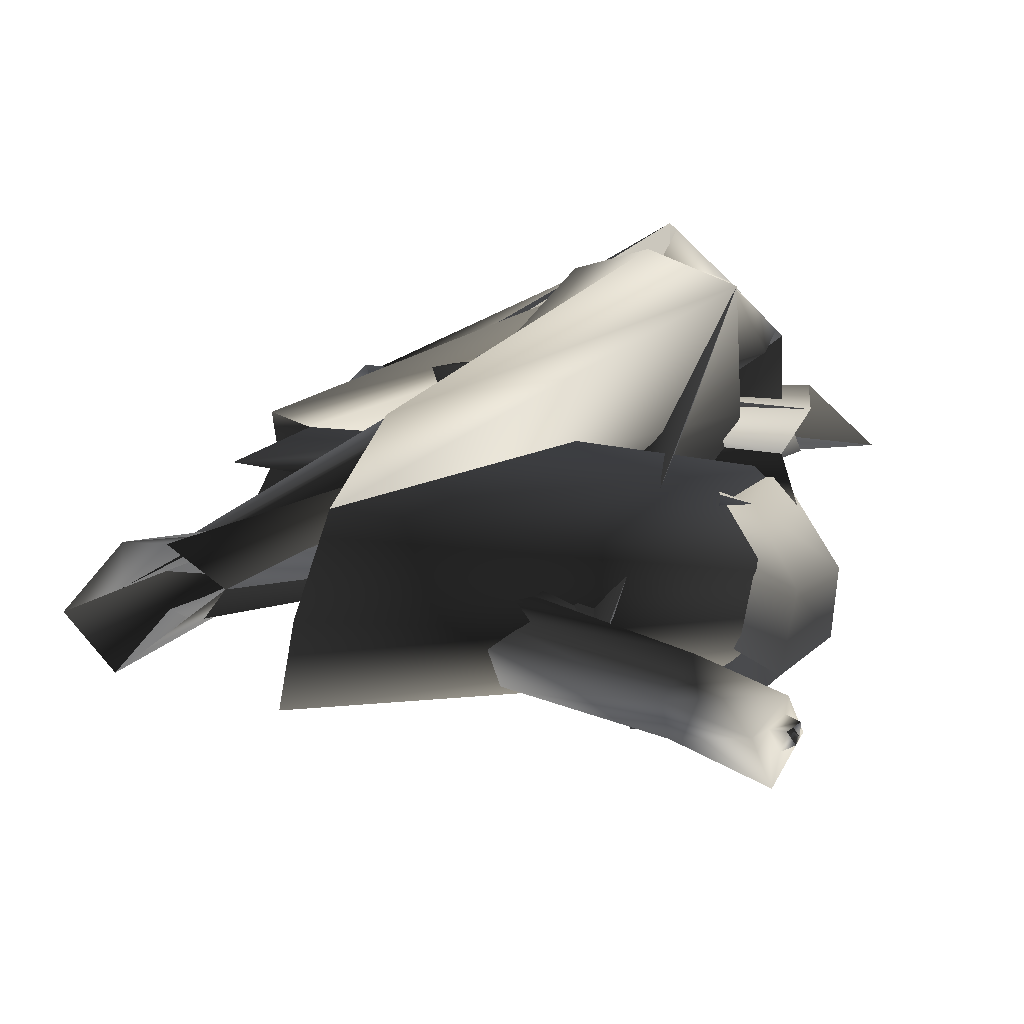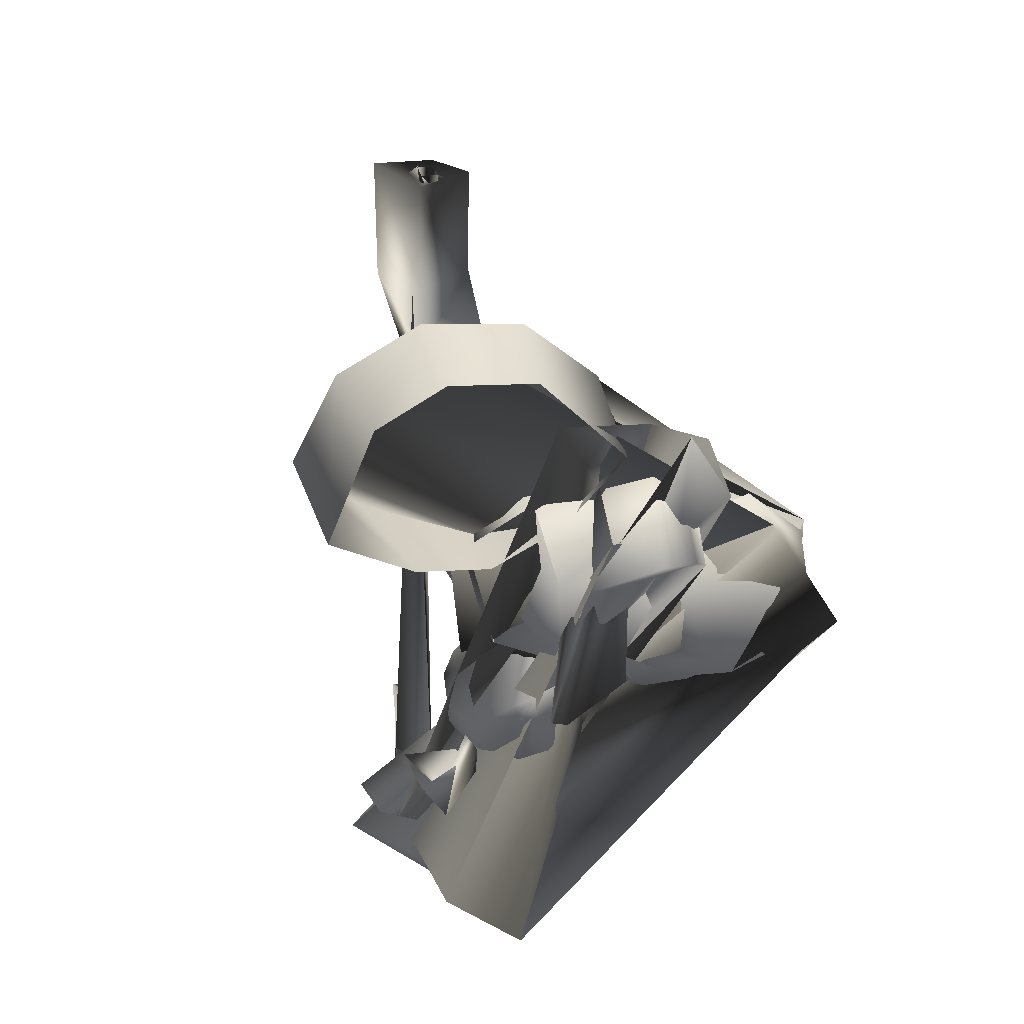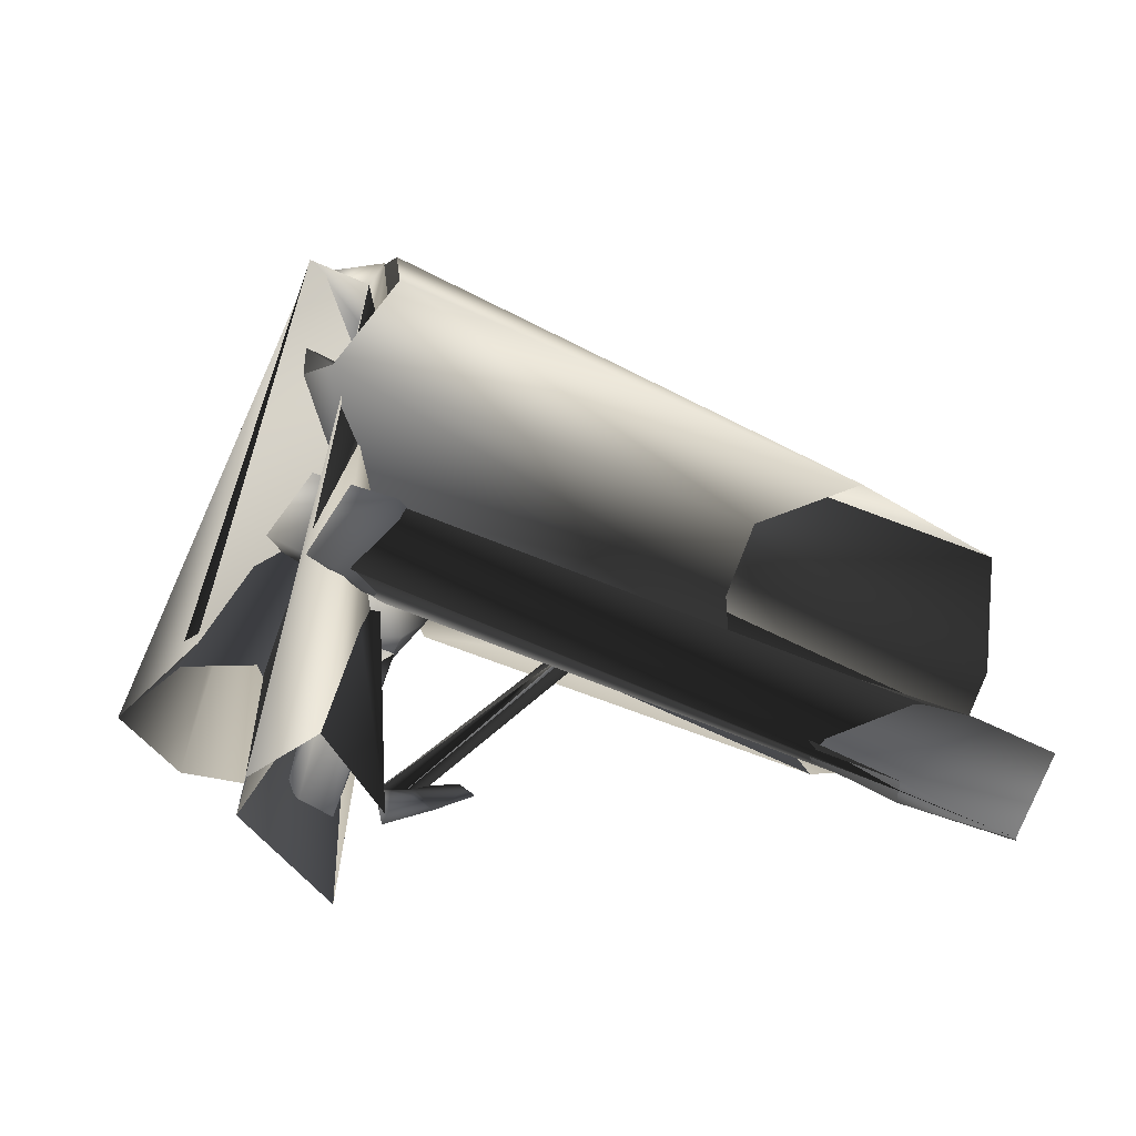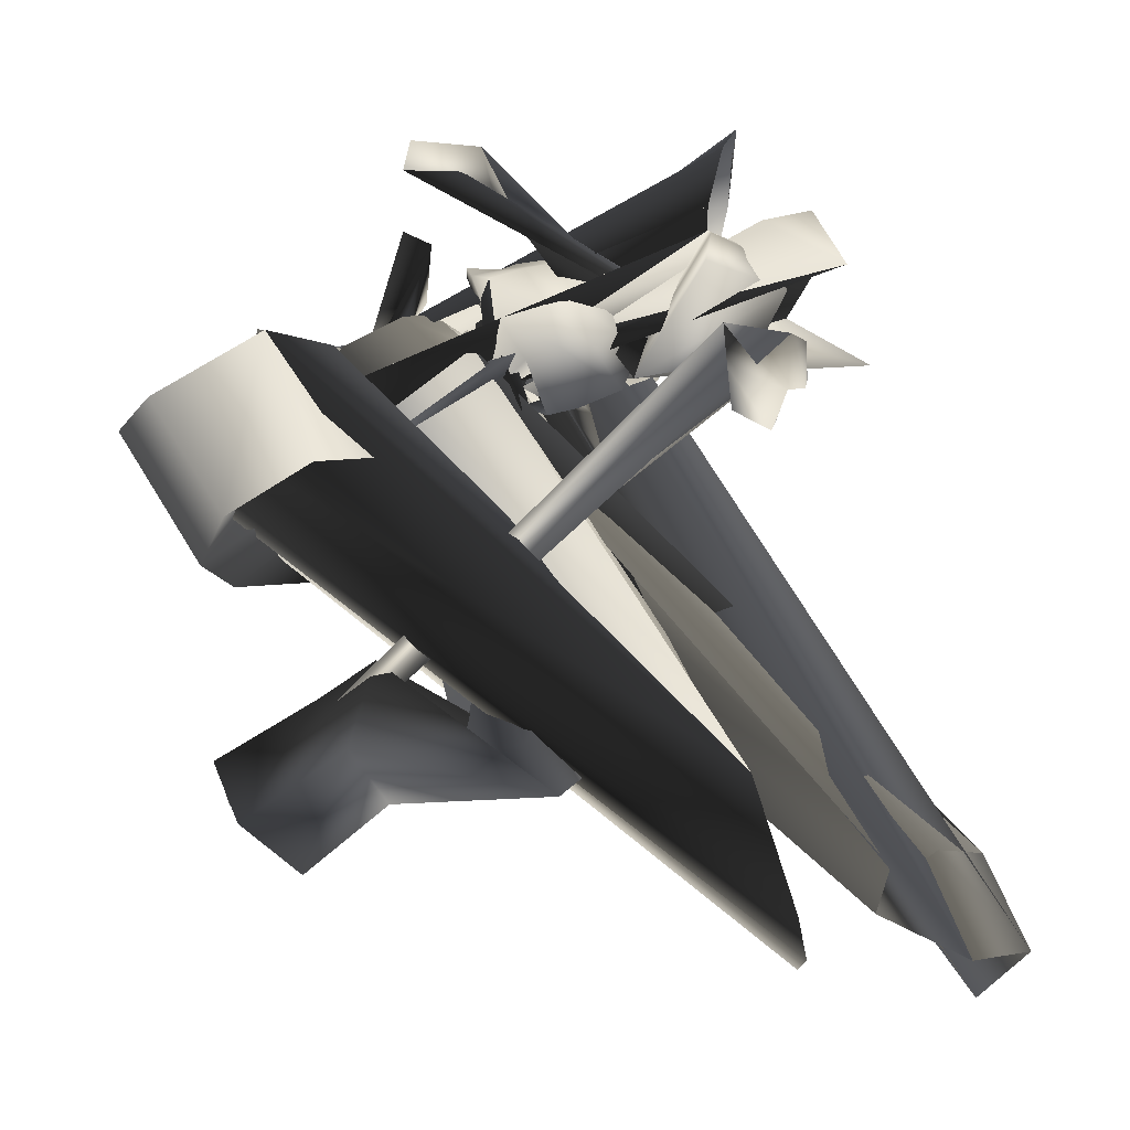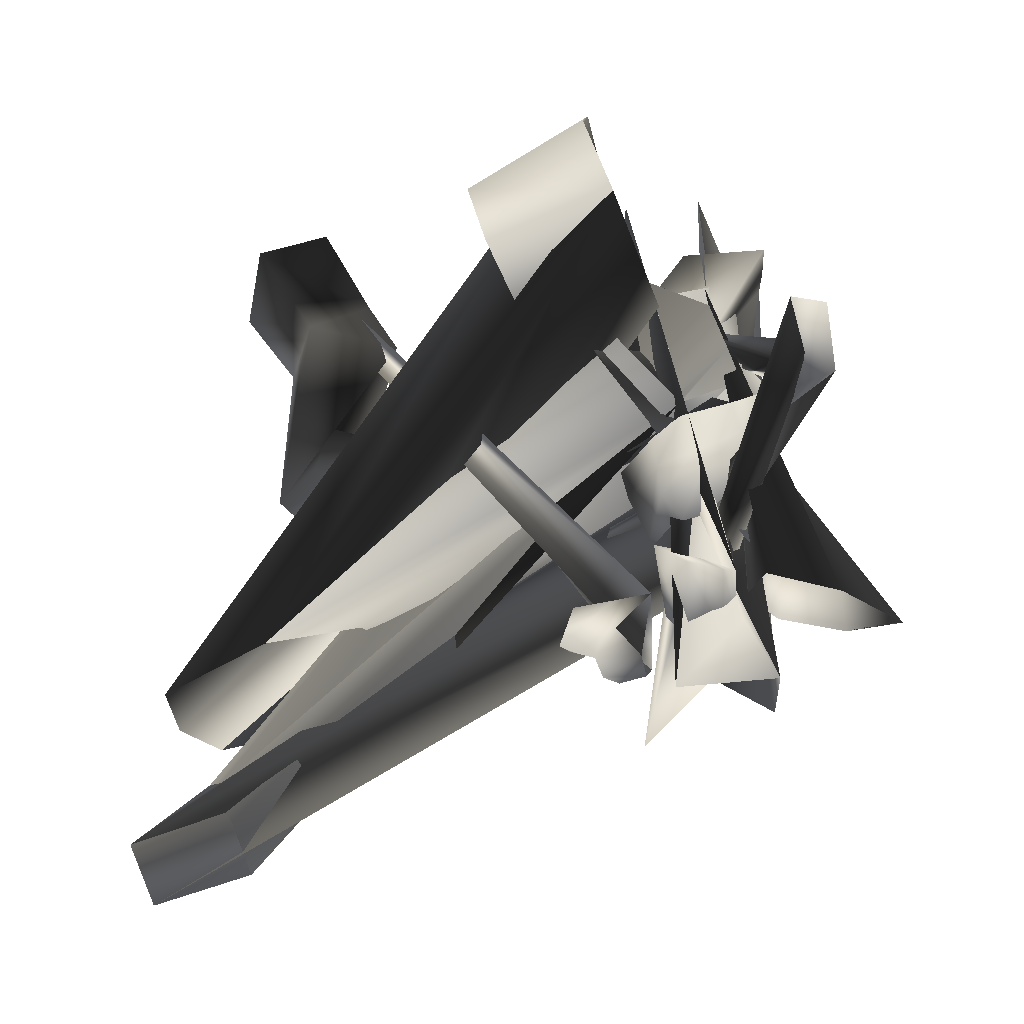
<metadata>
{"format":"obj","ext":"obj","renderer":"f3d","projection":"perspective","resolution":1024,"background":"white","views":[{"elev":-58.3,"azim":-109.4,"up":"+Y"},{"elev":58.9,"azim":161.6,"up":"+Z"},{"elev":-65.2,"azim":-96.8,"up":"+Z"},{"elev":-22.2,"azim":89.6,"up":"+Y"},{"elev":-16.2,"azim":97.7,"up":"+Z"}]}
</metadata>
<code>
o T1L6M003_8
v -0.08103 0.7625 0.09865
v -0.0982 0.7757 0.002108
v 0.03059 0.8082 0.03904
v -0.007973 0.7807 0.1155
v -0.01487 0.8037 -0.02288
v -0.1968 0.9763 0.1816
v -0.1892 0.8789 0.3401
v -0.07193 0.9499 0.2183
v -0.1292 0.9726 0.1784
v -0.1056 0.9639 0.1237
v -0.3304 0.9378 0.2517
v -0.4098 0.8375 0.2657
v -0.2502 0.9769 0.1057
v 0.002035 0.868 0.3318
v 0.0119 0.9187 0.1897
v 0.09232 0.8209 0.1282
v -0.09155 0.8787 0.0532
v -0.4299 0.8246 0.09496
v 0.1008 0.7121 0.2507
v -0.3178 0.9084 0.006995
v 0.00378 0.7497 0.3856
v -0.2113 0.7765 0.3486
v -0.4098 0.8375 0.2657
v -0.3039 0.9753 0.128
v -0.3178 0.9084 0.006995
v 0.04368 0.899 0.237
v 0.09232 0.8209 0.1282
v 0.00378 0.7497 0.3856
v 0.007643 0.8819 0.1251
v 0.09778 0.8855 -0.1017
v 0.09135 0.9486 -0.04708
v 0.133 0.9372 -0.0344
v 0.165 0.8852 -0.05399
v 0.1507 0.8755 0.1149
v 0.1529 0.906 0.1039
v 0.1004 0.9392 0.132
v 0.06116 0.9372 0.133
v -0.01722 0.8274 0.09376
v -0.008629 0.9118 0.1158
v -0.01984 0.9245 0.06419
v 0.1593 0.8253 0.08307
v 0.1584 0.9198 0.05195
v 0.07223 0.7195 0.01748
v -0.01765 0.7786 0.05869
v -0.04114 0.7911 0.01318
v 0.0722 0.7315 -0.02843
v 0.1451 0.7748 0.04892
v 0.1663 0.7853 -0.001226
v -0.03585 0.8037 -0.04054
v 0.06747 0.7643 -0.09497
v 0.1581 0.7907 -0.04817
v -0.02275 0.8278 -0.0737
v 0.0629 0.8135 -0.1143
v -0.05191 0.8654 0.003766
v -0.0199 0.9339 0.01904
v -0.01109 0.9402 -0.02383
v -0.02843 0.8979 -0.05212
v 0.1419 0.8235 -0.08494
v 0.02672 0.8995 -0.08891
v 0.1784 0.8437 0.01502
v -0.04467 0.8491 0.03011
v 0.1819 0.8609 -0.01249
v 0.09442 0.9538 0.08443
v 0.1565 0.9301 0.007413
v 0.09875 0.9784 0.02519
v 0.06126 0.9541 0.08641
v 0.05301 0.9801 0.02858
v 0.09552 0.9536 0.1391
v 0.06918 0.9537 0.1406
v 0.05045 0.9519 -0.04529
v -0.1858 0.4116 -0.09902
v -0.1206 0.3978 -0.07989
v -0.02556 0.6852 0.6039
v -0.1428 0.7503 0.4464
v 0.2197 0.6765 0.5856
v 0.3166 0.734 0.4122
v -0.02982 0.7792 0.3438
v 0.1969 0.7712 0.3269
v 0.1084 0.6745 0.6448
v 0.08397 0.7884 0.3016
v 0.08869 0.4704 0.5165
v -0.06544 0.4982 0.4861
v -0.1704 0.5492 0.3685
v -0.09865 0.5904 0.2594
v 0.06891 0.5813 0.1979
v 0.2297 0.4864 0.4679
v 0.3204 0.5302 0.3366
v 0.2344 0.5772 0.2383
v -0.2829 -0.03221 -0.3614
v -0.348 0.1534 -0.3091
v 0.06427 -0.03839 -0.3305
v 0.1354 0.1448 -0.2661
v -0.2413 0.2823 -0.2377
v 0.01355 0.2777 -0.215
v -0.1062 -0.06008 -0.358
v -0.1143 0.3035 -0.2165
v -0.04818 0.2724 0.09286
v 0.004323 0.2143 0.1394
v -0.06126 0.3159 0.06102
v 0.02774 0.3222 -0.000539
v 0.06726 0.2061 0.04836
v -0.09821 0.1956 0.003993
v 0.04009 0.1395 -0.001553
v -0.02816 0.2183 -0.06962
v -0.02626 0.3699 0.1783
v -0.04818 0.2724 0.09286
v 0.004323 0.2143 0.1394
v -0.06126 0.3159 0.06102
v 0.02774 0.3222 -0.000539
v 0.003018 0.03242 -0.4837
v 0.01711 0.06915 -0.5356
v -0.08421 0.002824 -0.457
v -0.1354 -0.004836 -0.5556
v -0.05814 0.08617 -0.6124
v 0.03606 -0.09411 -0.5724
v -0.1168 -0.1117 -0.5995
v -0.02095 -0.06694 -0.6649
v -0.01794 0.1387 -0.4248
v 0.003018 0.03242 -0.4837
v 0.01711 0.06915 -0.5356
v -0.05814 0.08617 -0.6124
v -0.08421 0.002824 -0.457
v 0.05373 0.3387 0.2623
v -0.03265 0.166 0.4687
v -0.003225 0.1681 0.4795
v -0.005911 0.1394 0.4686
v -0.03482 0.1257 0.4396
v -0.0502 0.1489 0.4329
v -0.04134 0.1085 0.4054
v 0.007129 0.1293 0.4464
v -0.006358 0.1794 0.4705
v 0.03573 0.2865 0.3436
v -0.06005 0.2264 0.2843
v -0.09233 0.1356 0.4188
v 0.007461 0.201 0.4937
v 0.08569 0.1942 0.2961
v 0.054 0.09465 0.4484
v -0.01384 0.1439 0.2413
v -0.05555 0.05073 0.3656
v -0.04772 0.9436 0.1296
v -0.04871 0.7652 -0.05885
v -0.07487 0.7551 -0.04557
v -0.08457 0.7681 -0.07171
v -0.06149 0.7978 -0.09526
v -0.06029 0.8229 -0.1135
v -0.03556 0.7943 -0.08654
v -0.06892 0.7562 -0.04138
v -0.1021 0.7835 -0.07922
v 0.01611 0.9281 -0.01399
v -0.05608 0.8709 0.07329
v -0.004035 0.8112 -0.112
v -0.07286 0.7316 -0.0175
v -0.1378 0.9256 0.01408
v -0.1554 0.7898 -0.08964
v -0.06504 0.9813 -0.07079
v -0.07043 0.8723 -0.1703
v -0.3208 0.8986 0.3941
v -0.1895 0.8666 0.2998
v -0.1623 0.867 0.1703
v -0.4298 0.9638 0.143
v -0.2579 0.9019 0.1324
v -0.3266 0.9023 0.3799
v -0.1953 0.8702 0.2857
v -0.1843 0.8738 0.181
v -0.4236 0.9601 0.1581
v -0.2513 0.8981 0.1484
v -0.2274 0.7901 0.2803
v -0.3188 0.8148 0.3546
v -0.3972 0.8552 0.2677
v -0.2094 0.7957 0.177
v -0.4044 0.8712 0.1339
v -0.2952 0.8335 0.1158
v -0.3744 0.9331 0.2738
v 0.1582 0.9274 -0.1309
v 0.03913 0.9807 -0.1578
v 0.06934 1.081 -0.1807
v 0.1507 0.9408 -0.1345
v 0.0571 0.9905 -0.1582
v 0.07767 1.066 -0.1764
v 0.2811 0.9554 -0.2145
v 0.1611 0.9199 -0.2187
v 0.06754 0.9679 -0.2355
v 0.2573 1.069 -0.2401
v 0.07056 1.075 -0.2599
v 0.1595 1.16 -0.2693
v 0.2223 0.7672 -0.3559
v 0.2564 0.7626 -0.3311
v 0.1943 0.7736 -0.34
v 0.257 0.7791 -0.234
v 0.2071 0.699 -0.3529
v 0.2256 0.6885 -0.326
v 0.2037 0.718 -0.3164
v 0.1878 0.7226 -0.3589
v 0.2389 0.7172 -0.2396
v 0.2091 0.6316 -0.3018
v 0.1983 0.647 -0.3087
v 0.2252 0.6557 -0.2452
v 0.003319 0.7566 -0.04969
v -0.01118 0.6874 -0.06955
v -0.002662 0.6943 -0.05344
v -0.002909 0.7664 -0.01422
v -0.07082 0.7316 -0.04868
v -0.00505 0.8343 -0.03108
v 0.02671 0.825 -0.004772
v 0.01767 0.8102 0.02362
v -0.1005 0.8281 -0.006992
v 0.0325 0.7608 -0.03163
v 0.0419 0.7704 -0.003578
v -0.08616 0.7691 -0.02942
v -0.2572 0.874 0.4687
v -0.2658 0.763 0.4556
v -0.2043 0.6894 0.4195
v -0.1962 0.8443 0.6138
v -0.04253 0.7251 0.5398
v -0.09969 0.752 0.3884
v -0.08278 0.8576 0.3972
v -0.1663 0.9039 0.4378
v 0.3018 0.9203 -0.2899
v 0.1595 0.9592 -0.405
v 0.2433 0.9707 -0.369
v 0.1641 0.7579 -0.4549
v 0.3557 0.8196 -0.4021
v 0.2517 0.8471 -0.2476
v 0.1673 0.8097 -0.2597
v 0.1115 0.8622 -0.3396
v 0.09305 0.8466 -0.1629
v 0.07785 0.8622 -0.2474
v 0.2365 0.9081 -0.2838
v 0.29 0.91 -0.2121
v 0.1032 0.8332 -0.2659
v 0.07765 0.8095 -0.1133
v 0.2443 0.8871 -0.3037
v 0.3165 0.8919 -0.216
v 0.106 0.7985 -0.287
v 0.08877 0.773 -0.1115
v 0.2514 0.8343 -0.3282
v 0.3337 0.8381 -0.2058
v -0.1415 0.7824 0.3015
v -0.1003 0.8424 0.2691
v -0.1913 0.95 0.4296
v -0.21 0.8645 0.4324
v -0.04523 0.8529 0.2404
v -0.122 0.7671 0.3418
v -0.1731 0.9569 0.4559
v -0.1947 0.8444 0.4559
v -0.01085 0.8526 0.2574
v -0.09706 0.7448 0.3673
v -0.1202 0.9623 0.479
v -0.1559 0.8186 0.4904
v 0.2498 1.072 0.1155
v 0.282 1.063 0.2179
v 0.2315 1.008 0.09814
v 0.2919 1.007 0.2269
v 0.0486 1.043 0.24
v -0.05227 1.015 0.265
v 0.06381 1.012 0.1951
v -0.07486 0.9841 0.2082
f 7 1 2 6
f 8 3 4 7
f 8 9 5 3
f 9 6 2 5
f 33 30 31 32
f 72 34 35 36
f 71 72 36 37
f 38 39 40 61
f 35 41 60 42
f 43 44 45 46
f 47 43 46 48
f 46 45 49 50
f 48 46 50 51
f 50 49 52 53
f 54 55 56 57
f 51 50 53 58
f 57 59 53 52
f 58 53 30 33
f 44 38 61 45
f 41 47 48 60
f 45 61 54 49
f 60 48 51 62
f 49 54 57 52
f 62 51 58 33
f 29 71 37 39
f 2 1 38 44
f 5 2 44 43
f 3 5 43 47
f 4 3 47 41
f 61 40 55 54
f 63 42 64 65
f 42 60 62 64
f 65 64 32 31
f 64 62 33 32
f 36 35 42 63
f 38 1 29 39
f 40 66 67 55
f 39 37 66 40
f 69 68 63 66
f 66 63 65 67
f 37 36 68 69
f 55 67 70 56
f 70 31 30 59
f 67 65 31 70
f 1 4 72 71
f 4 41 35 34
f 56 70 59 57
f 11 7 6 13
f 12 22 7 11
f 9 10 13 6
f 7 14 15 8
f 16 17 10 15
f 90 89 12 18
f 74 73 89 90
f 75 76 92 91
f 91 92 19 21
f 93 90 18 20
f 96 93 20 17
f 92 94 16 19
f 19 113 112 21
f 18 101 100 20
f 77 74 90 93
f 76 78 94 92
f 79 75 91 95
f 94 96 17 16
f 78 80 96 94
f 97 102 123 98
f 103 101 98 123
f 102 99 100 104
f 125 131 128 124
f 126 130 131 125
f 129 127 124 128
f 22 21 14 7
f 95 91 21 22
f 130 126 127 129
f 113 19 16 114
f 101 103 104 100
f 17 20 13 10
f 10 9 8 15
f 101 18 12 98
f 73 79 95 89
f 89 95 22 12
f 80 77 93 96
f 115 110 112 140
f 113 116 140 112
f 111 115 117 114
f 147 142 141 146
f 148 143 142 147
f 144 145 146 141
f 143 148 145 144
f 116 113 114 117
f 83 82 73 74
f 84 83 74 77
f 86 87 76 75
f 87 88 78 76
f 85 84 77 80
f 88 85 80 78
f 82 81 79 73
f 81 86 75 79
f 174 157 81 82
f 175 174 82 83
f 157 158 86 81
f 158 159 87 86
f 176 175 83 84
f 160 176 84 85
f 161 160 85 88
f 159 161 88 87
f 105 106 107 23
f 106 105 24 108
f 108 24 25 109
f 13 24 105 11
f 26 118 119 120
f 26 120 121 27
f 119 118 28 122
f 26 15 14 118
f 196 192 191 195
f 186 125 124 187
f 188 126 125 186
f 127 189 187 124
f 190 186 187 191
f 194 197 195 191
f 189 194 191 187
f 126 188 189 127
f 192 196 197 194
f 192 193 190 191
f 188 192 194 189
f 201 200 199 198
f 142 204 203 141
f 143 205 204 142
f 206 144 141 203
f 204 207 198 203
f 202 209 198 199
f 209 206 203 198
f 205 143 144 206
f 200 201 209 202
f 208 201 198 207
f 201 205 206 209
f 252 253 234 235
f 256 257 246 247
f 235 234 236 237
f 247 246 248 249
f 181 180 162 177
f 182 181 177 178
f 168 167 163 162
f 167 170 164 163
f 184 182 178 179
f 185 184 179 165
f 172 171 165 166
f 170 172 166 164
f 210 217 181 182
f 223 218 170 167
f 211 210 182 184
f 212 211 184 185
f 220 219 171 172
f 218 220 172 170
f 227 226 216 217
f 226 214 215 216
f 239 238 223 224
f 238 222 218 223
f 228 213 210 211
f 229 228 211 212
f 214 229 212 215
f 240 221 225 219
f 241 240 219 220
f 222 241 220 218
f 251 250 226 227
f 232 230 227 228
f 255 254 238 239
f 244 242 239 240
f 233 232 228 229
f 231 233 229 226
f 245 244 240 241
f 243 245 241 238
f 253 252 250 251
f 234 253 251 230
f 252 235 231 250
f 257 256 254 255
f 246 257 255 242
f 256 247 243 254
f 236 234 230 232
f 237 236 232 233
f 235 237 233 231
f 248 246 242 244
f 249 248 244 245
f 247 249 245 243
f 221 239 224 225
f 213 227 217 210
f 183 185 165 173
f 171 169 173 165
f 224 223 167 168
f 225 224 168 169
f 219 225 169 171
f 216 215 183 180
f 215 212 185 183
f 217 216 180 181
f 169 168 162 173
f 180 183 173 162
f 162 157 174 177
f 157 162 163 158
f 164 159 158 163
f 166 161 159 164
f 161 166 165 160
f 179 176 160 165
f 176 179 178 175
f 175 178 177 174
f 135 132 133 134
f 132 135 137 136
f 138 139 134 133
f 131 135 134 128
f 130 137 135 131
f 139 129 128 134
f 137 130 129 139
f 139 138 136 137
f 123 102 133 132
f 136 103 123 132
f 133 102 104 138
f 103 136 138 104
f 151 149 150 152
f 153 154 152 150
f 149 151 156 155
f 152 147 146 151
f 154 148 147 152
f 145 156 151 146
f 148 154 156 145
f 154 153 155 156
f 149 115 140 150
f 116 153 150 140
f 115 149 155 117
f 153 116 117 155
f 4 1 7
f 29 1 71
f 59 30 53
f 68 36 63
f 37 69 66
f 4 34 72
f 102 97 99
f 115 111 110
f 105 23 11
f 24 13 25
f 28 118 14
f 27 15 26
f 197 196 195
f 188 186 193
f 193 192 188
f 190 193 186
f 194 192 191
f 200 202 199
f 204 205 208
f 201 208 205
f 208 207 204
f 201 209 198
f 230 251 227
f 242 255 239
f 240 239 221
f 228 227 213
f 238 241 222
f 238 254 243
f 226 229 214
f 226 250 231
f 229 214 226

</code>
